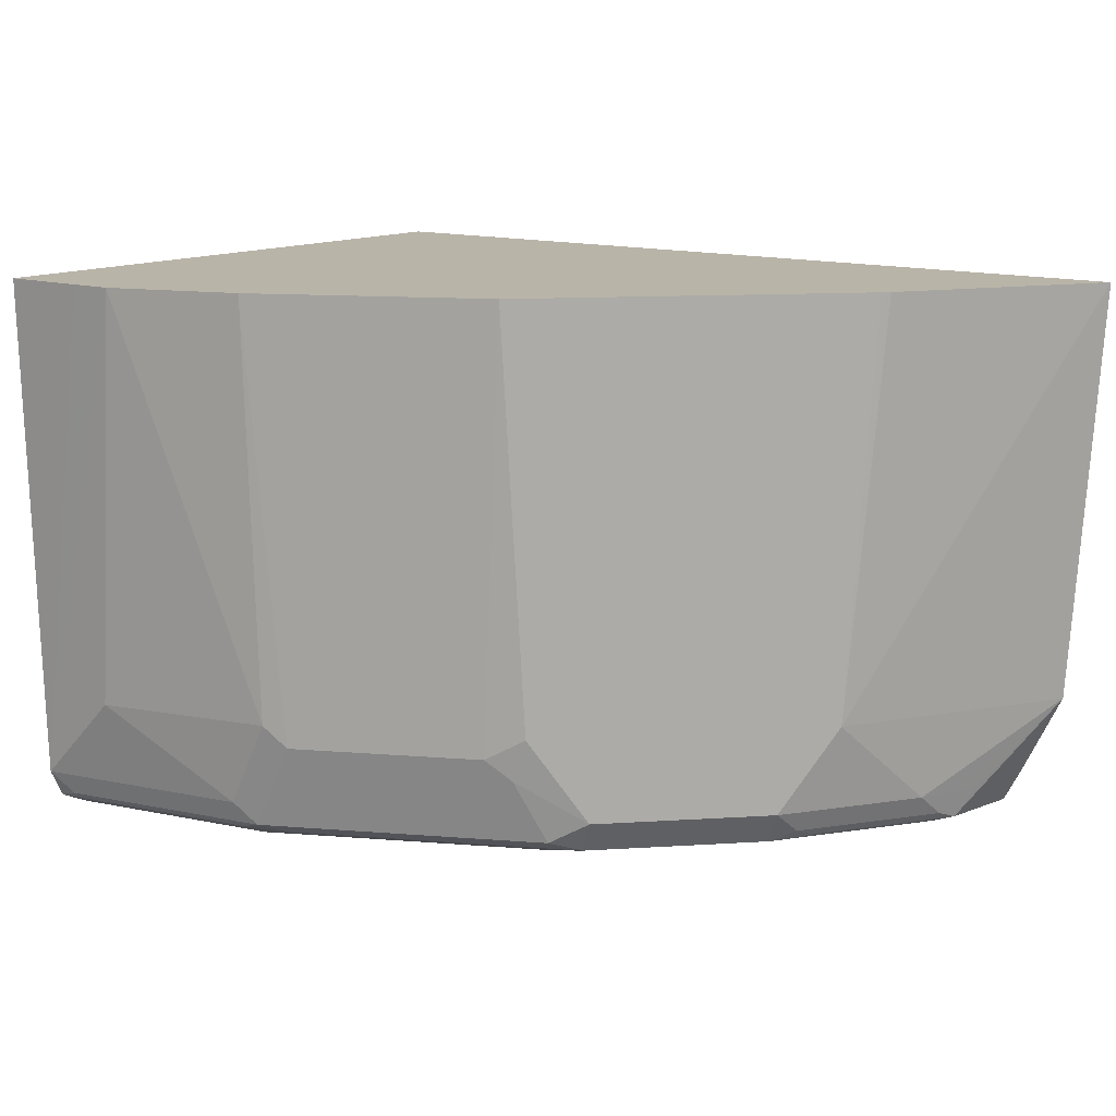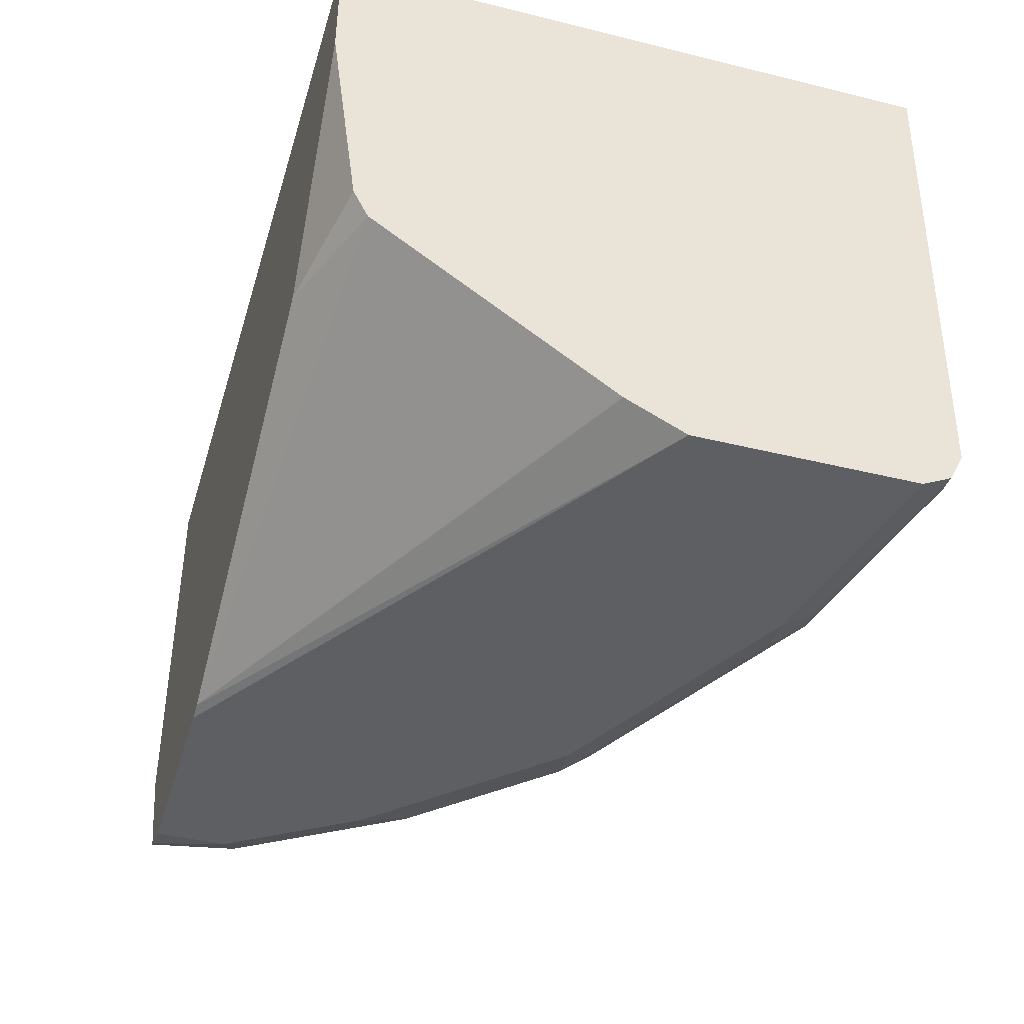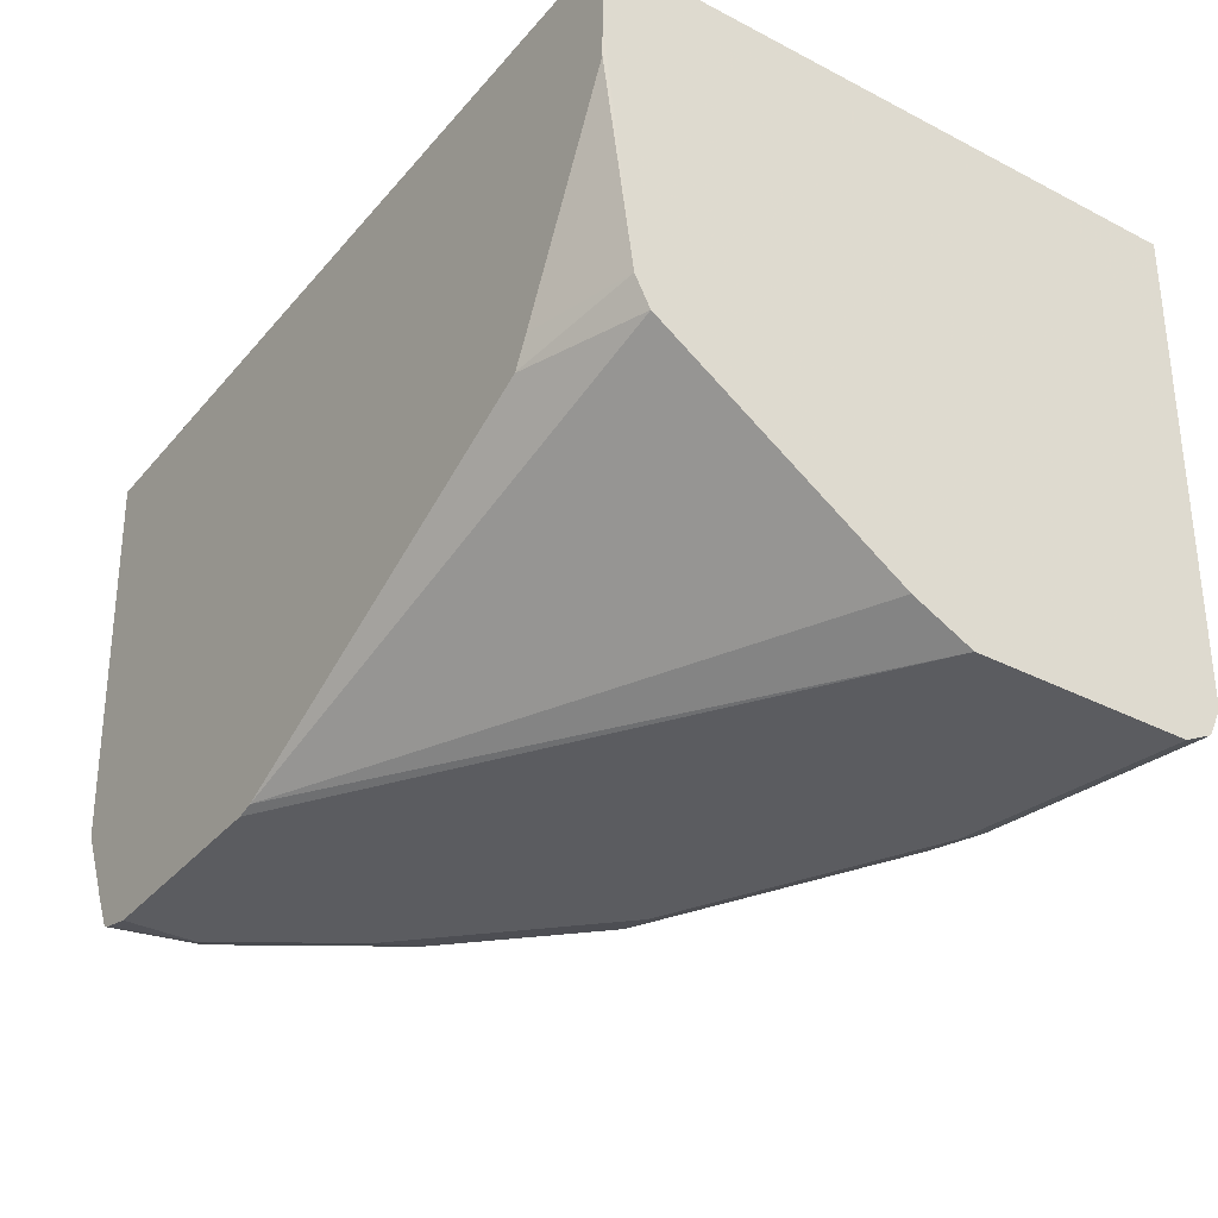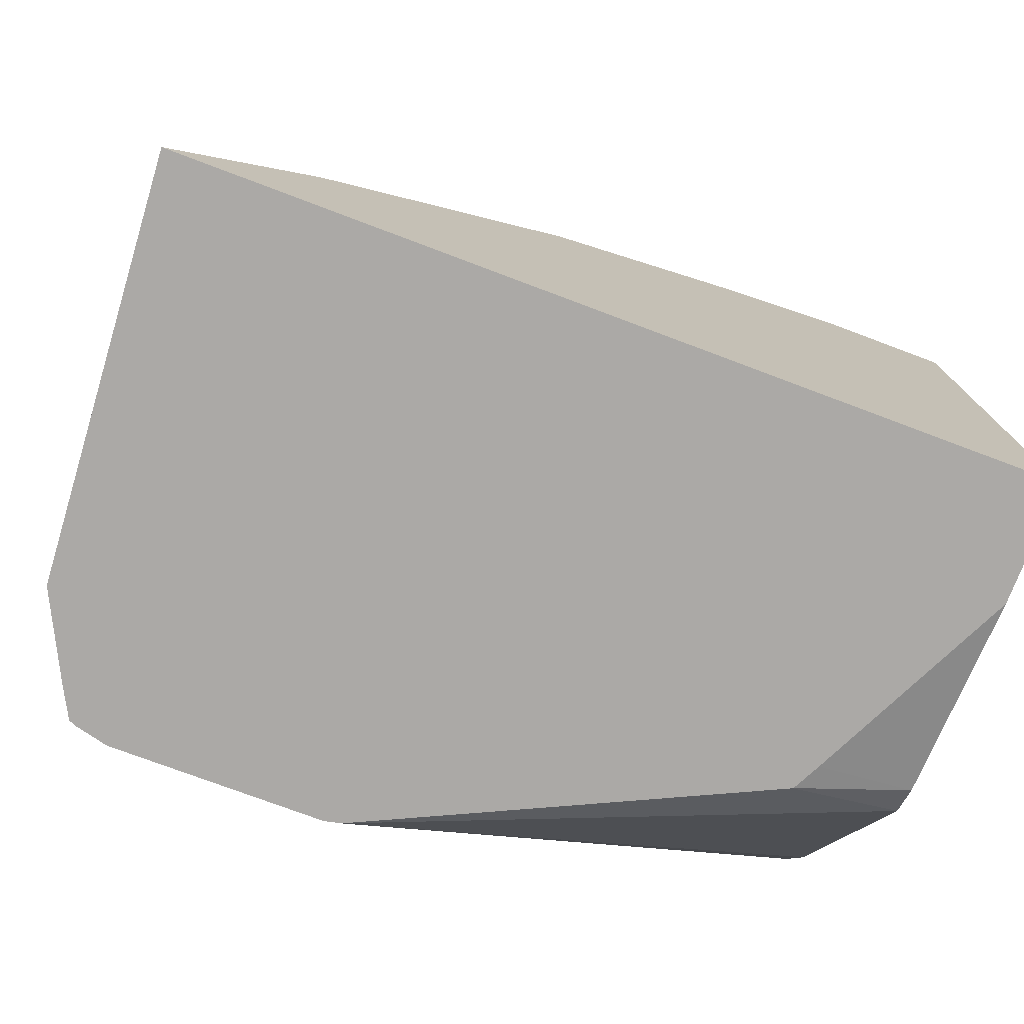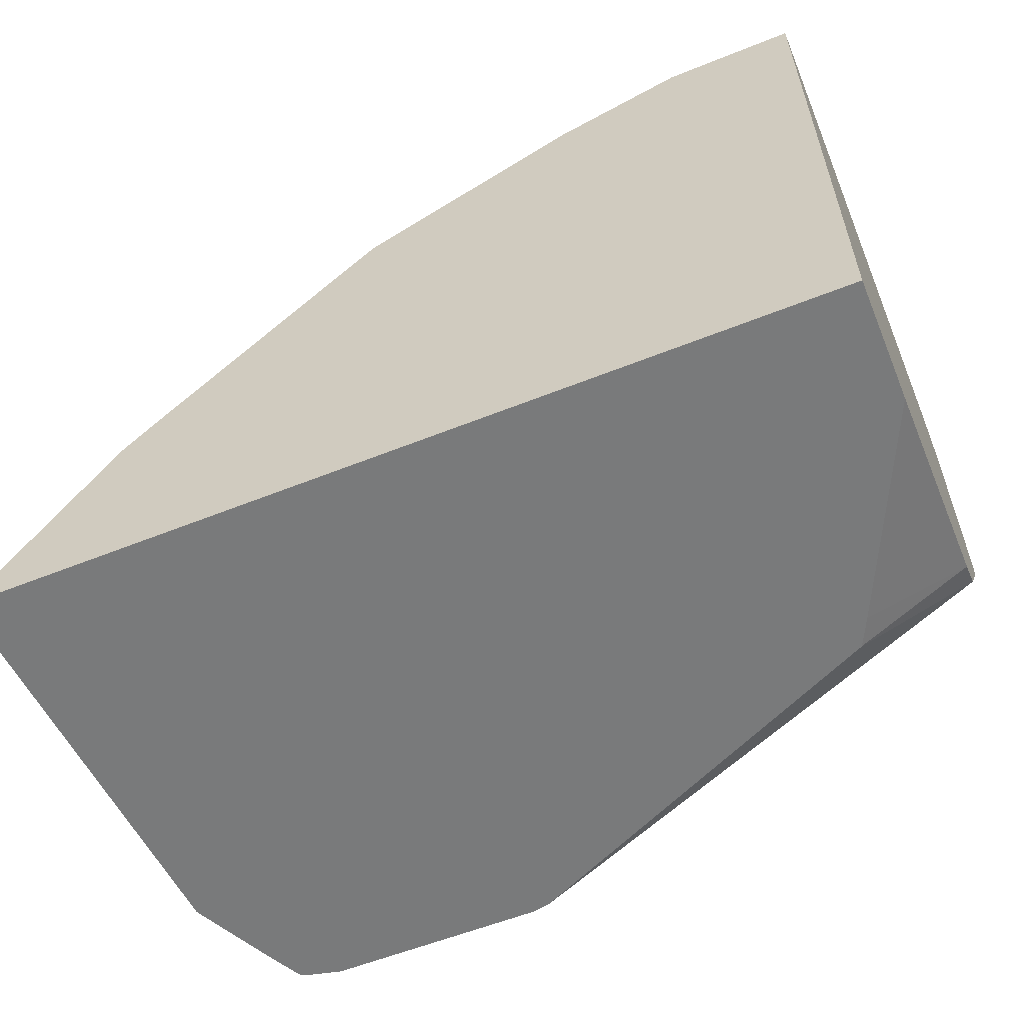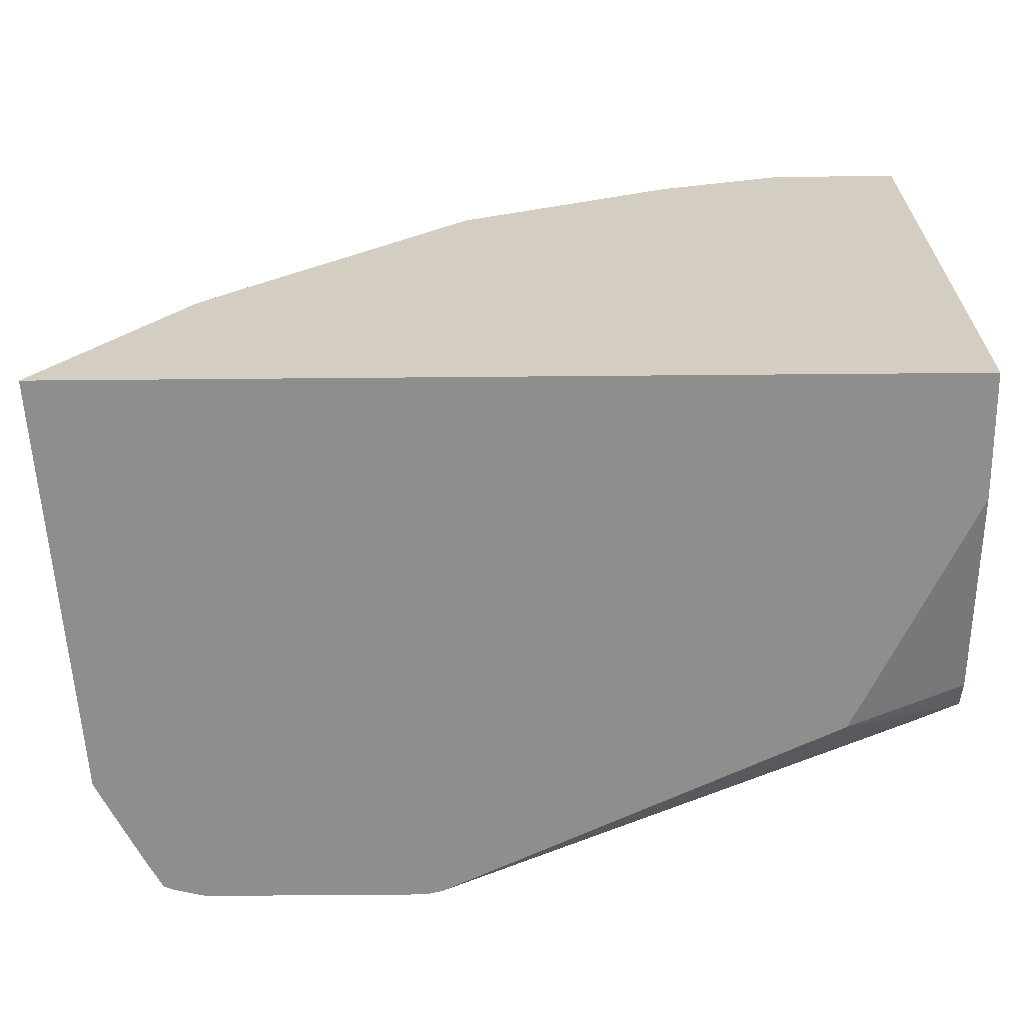
<metadata>
{"format":"obj","ext":"obj","renderer":"f3d","projection":"perspective","resolution":1024,"background":"white","views":[{"elev":13.3,"azim":-143.1,"up":"+Z"},{"elev":-41.7,"azim":73.5,"up":"+Z"},{"elev":-34.8,"azim":55.5,"up":"+Z"},{"elev":-75.6,"azim":-20.6,"up":"+Y"},{"elev":-58.0,"azim":22.5,"up":"+Y"},{"elev":-64.8,"azim":0.5,"up":"+Y"}]}
</metadata>
<code>
v -0.369 0.4143 -0.0261
v -0.369 0.1427 -0.0261
v -0.369 0.4079 -0.2525
v -0.4079 0.4143 -0.0261
v -0.369 0.1427 -0.06487
v -0.7562 0.1427 -0.0261
v -0.369 0.4014 -0.2654
v -0.3788 0.403 -0.2622
v -0.3691 0.4079 -0.2525
v -0.4274 0.4142 -0.0261
v -0.369 0.1427 -0.08104
v -0.369 0.1554 -0.1748
v -0.6985 0.2302 -0.0261
v -0.6863 0.2396 -0.2137
v -0.7442 0.1427 -0.2137
v -0.369 0.3885 -0.2719
v -0.3691 0.4014 -0.2654
v -0.4662 0.382 -0.2654
v -0.4759 0.3836 -0.2622
v -0.4662 0.3885 -0.2525
v -0.4079 0.4079 -0.2137
v -0.4856 0.3885 -0.2137
v -0.4856 0.3949 -0.0261
v -0.414 0.1427 -0.1748
v -0.369 0.1619 -0.1878
v -0.4204 0.1427 -0.1876
v -0.4207 0.1427 -0.1878
v -0.6956 0.2334 -0.0261
v -0.6669 0.259 -0.2525
v -0.7057 0.2007 -0.2525
v -0.7122 0.1878 -0.2525
v -0.7187 0.1748 -0.2525
v -0.7122 0.1813 -0.2654
v -0.7251 0.1427 -0.2525
v -0.369 0.2914 -0.2719
v -0.3691 0.3885 -0.2719
v -0.4662 0.3691 -0.2719
v -0.4856 0.3715 -0.2671
v -0.5051 0.3763 -0.2331
v -0.4953 0.3836 -0.2234
v -0.5245 0.3521 -0.2671
v -0.5536 0.3448 -0.2622
v -0.5059 0.3847 -0.0261
v -0.369 0.2655 -0.259
v -0.5946 0.1427 -0.2703
v -0.6807 0.2488 -0.0261
v -0.6604 0.255 -0.2671
v -0.6701 0.2477 -0.2622
v -0.6086 0.3173 -0.2525
v -0.641 0.2744 -0.2671
v -0.709 0.1894 -0.2622
v -0.7175 0.1427 -0.2668
v -0.6734 0.2396 -0.2654
v -0.6993 0.1967 -0.2671
v -0.6993 0.1748 -0.2719
v -0.6021 0.1427 -0.2719
v -0.5439 0.3302 -0.2719
v -0.573 0.3448 -0.2234
v -0.5245 0.3754 -0.0261
v -0.6021 0.3132 -0.2671
v -0.5924 0.3253 -0.2622
v -0.5835 0.3459 -0.0261
v -0.6604 0.2331 -0.2719
v -0.5892 0.3367 -0.2137
v -0.5827 0.3375 -0.2331
v -0.641 0.2525 -0.2719
v -0.7139 0.1427 -0.2683
v -0.6993 0.1427 -0.2719
v -0.5827 0.3108 -0.2719
v -0.6021 0.2914 -0.2719
f 29 49 50
f 29 48 51
f 29 51 30
f 29 46 49
f 29 50 47
f 33 53 54
f 30 33 31
f 31 33 32
f 33 52 34
f 33 51 53
f 29 47 48
f 33 54 55
f 30 51 33
f 28 46 29
f 19 38 41
f 25 27 45
f 23 40 43
f 22 40 23
f 20 22 21
f 19 41 42
f 33 55 52
f 19 22 20
f 19 40 22
f 19 39 40
f 18 38 19
f 18 37 38
f 17 36 37
f 16 37 36
f 16 57 37
f 25 45 44
f 35 44 45
f 40 59 43
f 37 41 38
f 49 64 65
f 49 65 61
f 49 61 60
f 49 60 50
f 50 60 70
f 50 70 66
f 49 62 64
f 52 55 67
f 57 69 60
f 58 61 65
f 58 65 64
f 58 64 62
f 58 62 59
f 60 69 70
f 55 68 67
f 35 45 56
f 48 53 51
f 47 50 66
f 37 57 60
f 37 60 41
f 39 42 58
f 39 58 40
f 16 69 57
f 40 58 59
f 47 66 63
f 41 60 42
f 42 61 58
f 46 62 49
f 47 63 55
f 47 55 54
f 47 54 53
f 47 53 48
f 42 60 61
f 16 70 69
f 19 42 39
f 16 63 66
f 2 26 24
f 2 27 26
f 2 45 27
f 2 56 45
f 2 68 56
f 2 67 68
f 2 52 67
f 2 34 52
f 2 15 34
f 2 6 15
f 1 6 2
f 1 13 6
f 1 28 13
f 1 46 28
f 2 24 11
f 1 62 46
f 1 43 59
f 1 23 43
f 16 66 70
f 1 4 10
f 1 9 4
f 1 3 9
f 1 7 3
f 1 16 7
f 1 35 16
f 1 44 35
f 1 25 44
f 1 12 25
f 1 5 12
f 1 2 5
f 1 59 62
f 2 11 5
f 1 10 23
f 3 8 9
f 12 27 25
f 13 28 14
f 14 28 29
f 14 29 30
f 14 30 15
f 15 30 31
f 12 26 27
f 15 31 32
f 15 33 34
f 16 35 56
f 16 56 68
f 16 68 55
f 16 55 63
f 3 7 8
f 15 32 33
f 12 24 26
f 17 37 18
f 10 22 23
f 4 9 10
f 11 24 12
f 5 11 12
f 6 13 14
f 7 16 36
f 7 36 17
f 7 17 8
f 6 14 15
f 8 18 19
f 8 19 9
f 9 19 20
f 9 20 21
f 9 21 10
f 10 21 22
f 8 17 18

</code>
